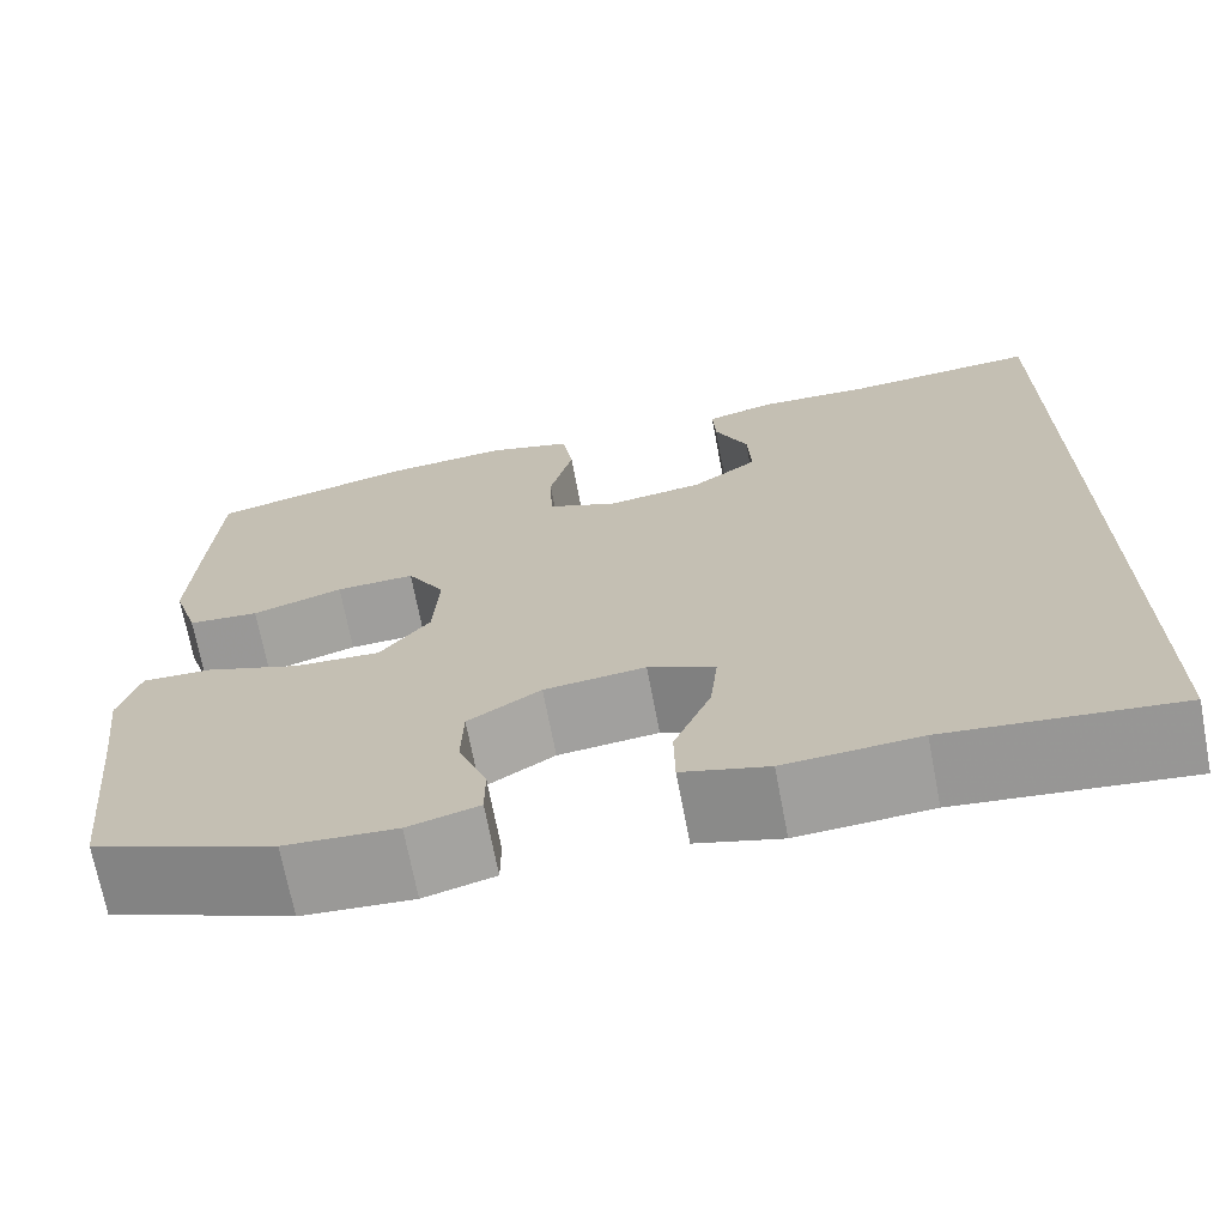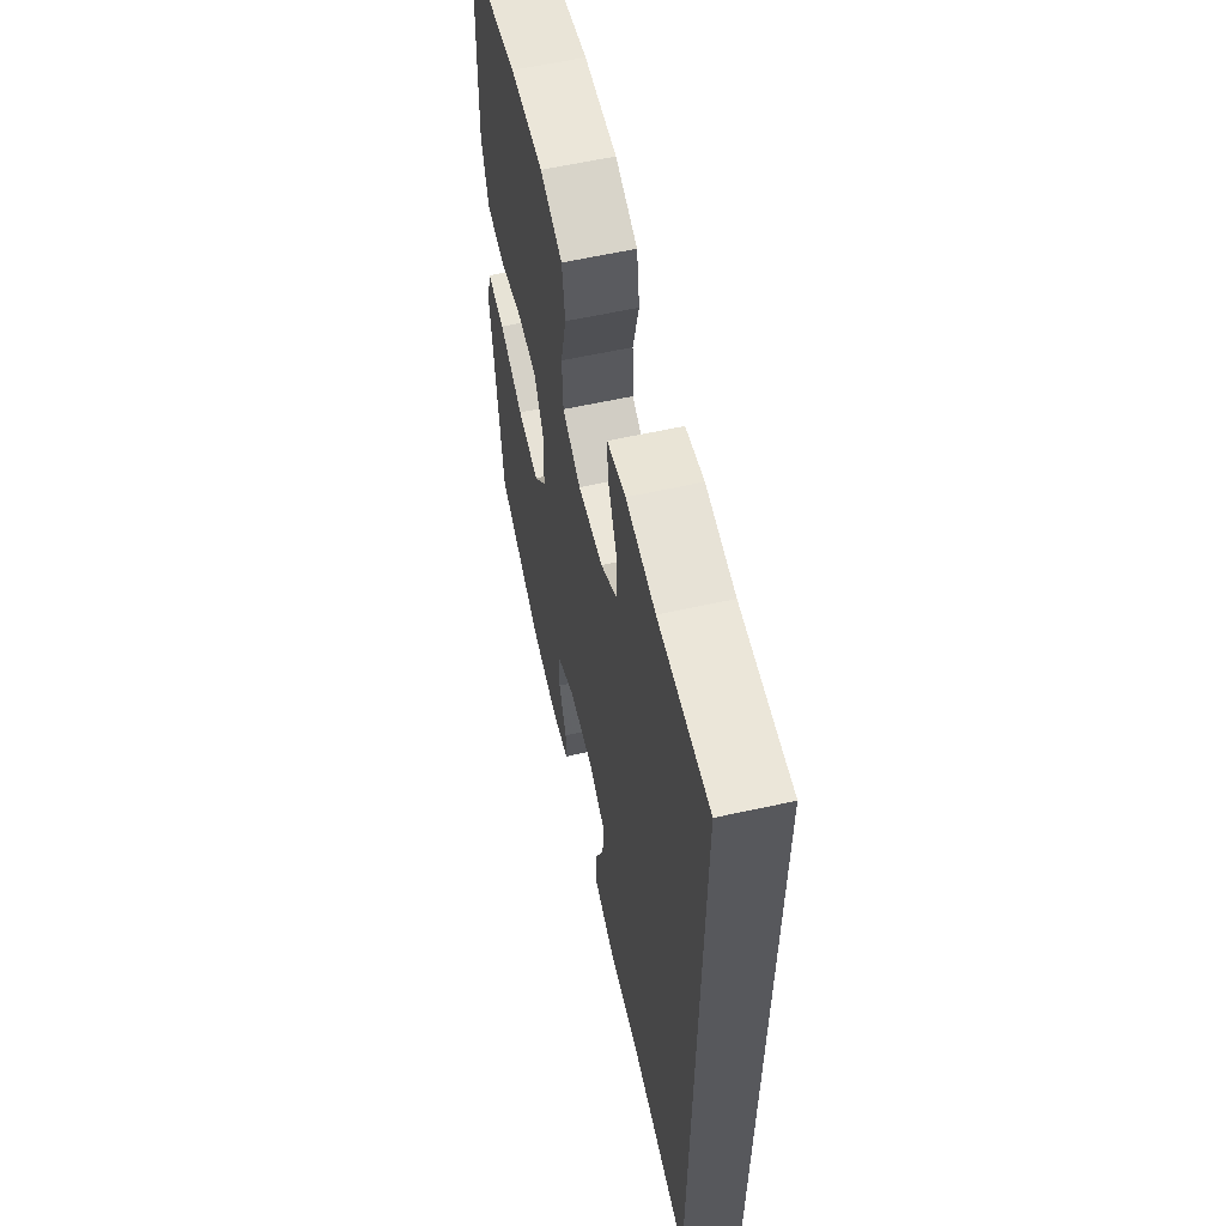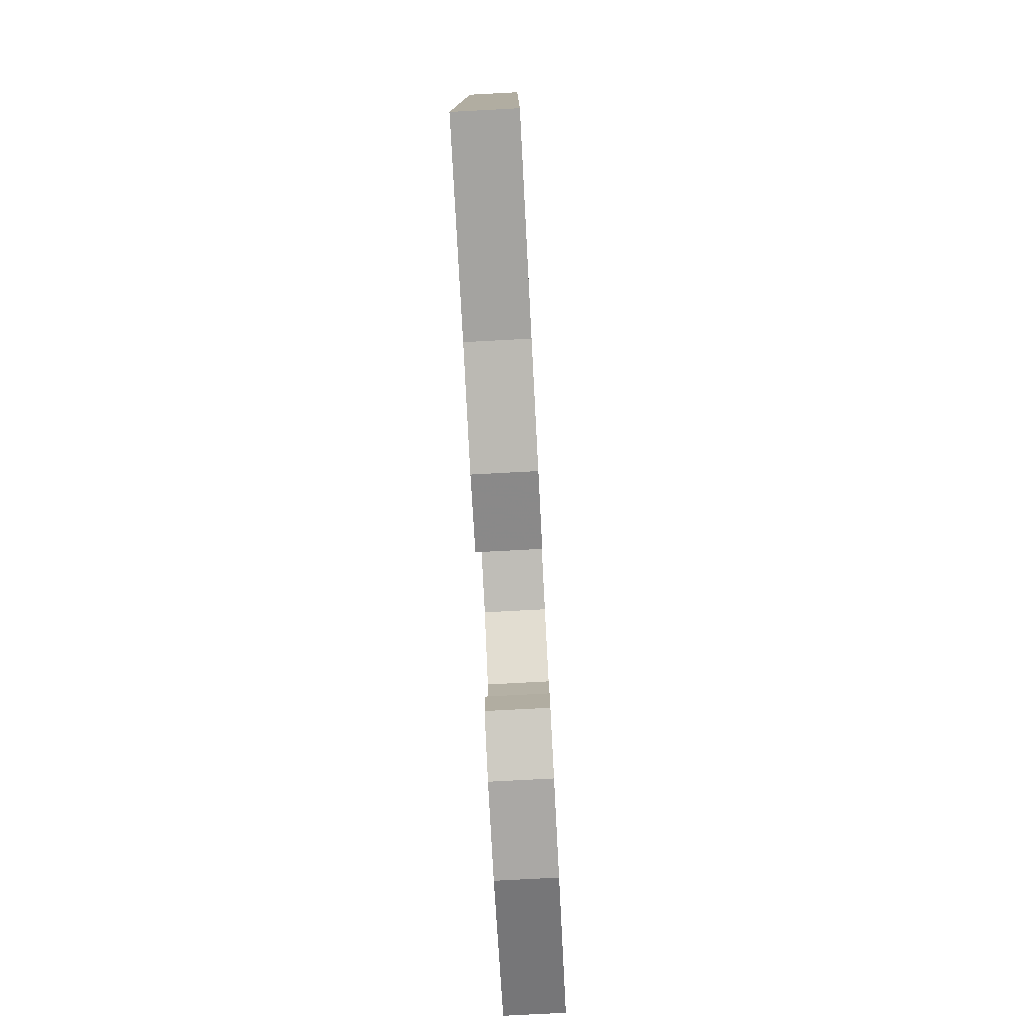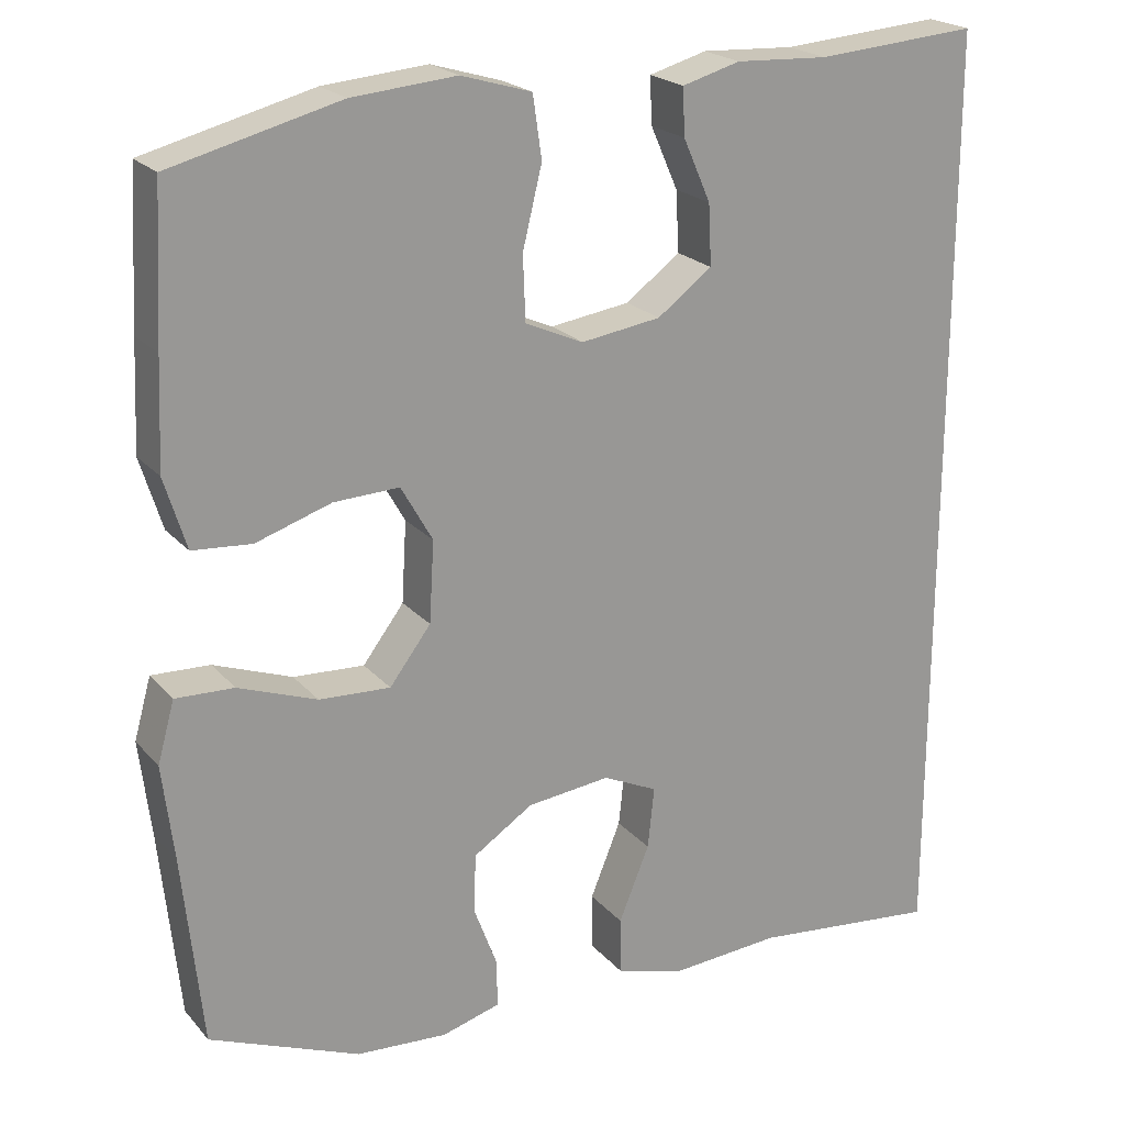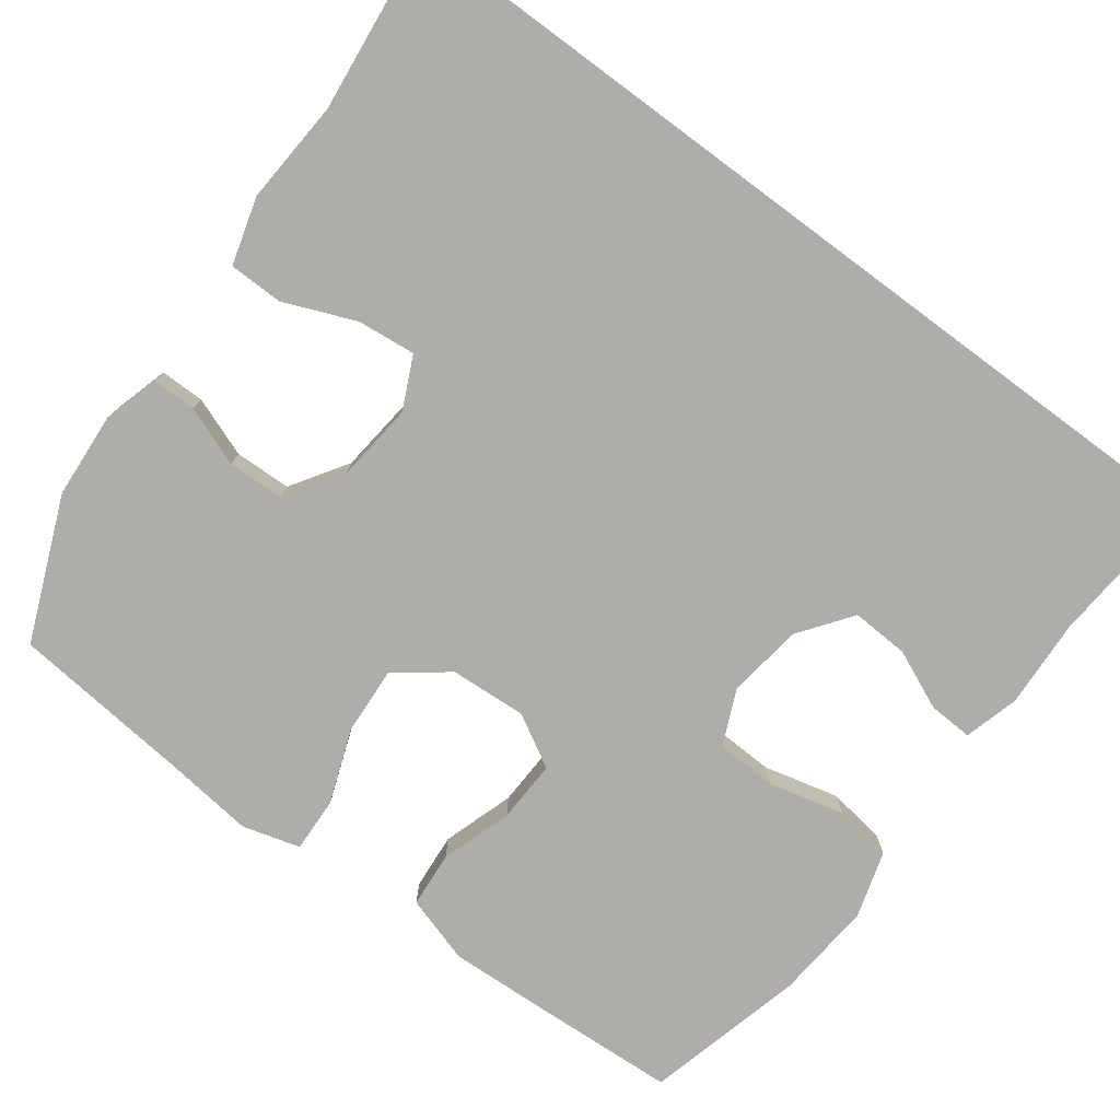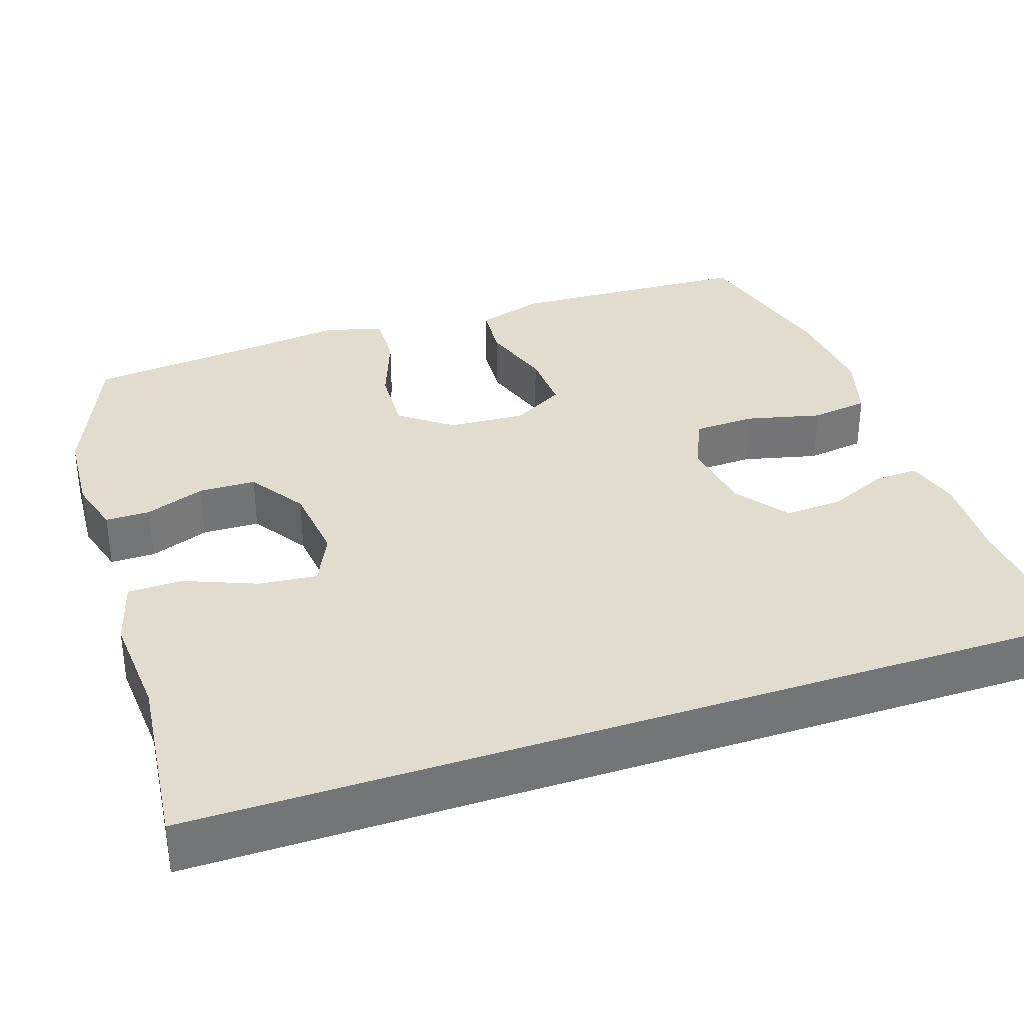
<metadata>
{"format":"obj","ext":"obj","renderer":"f3d","projection":"perspective","resolution":1024,"background":"white","views":[{"elev":-70.3,"azim":-169.2,"up":"+Z"},{"elev":60.6,"azim":-102.7,"up":"+Z"},{"elev":-79.2,"azim":-87.0,"up":"+Z"},{"elev":21.7,"azim":150.7,"up":"+Z"},{"elev":-77.4,"azim":-126.6,"up":"+Y"},{"elev":34.1,"azim":-108.8,"up":"+Y"}]}
</metadata>
<code>
v -0.5 0.07 -0.61
v -0.5 0.07 0.555
v -0.3 0.07 0.54
v -0.185 0.07 0.546
v -0.113 0.07 0.526
v -0.116 0.07 0.468
v -0.15 0.07 0.391
v -0.154 0.07 0.316
v -0.086 0.07 0.266
v 0.013 0.07 0.252
v 0.085 0.07 0.284
v 0.088 0.07 0.364
v 0.064 0.07 0.462
v 0.075 0.07 0.538
v 0.162 0.07 0.564
v 0.291 0.07 0.553
v 0.5 0.07 0.5
v 0.51 0.07 0.314
v 0.516 0.07 0.182
v 0.489 0.07 0.094
v 0.416 0.07 0.088
v 0.323 0.07 0.118
v 0.242 0.07 0.121
v 0.203 0.07 0.052
v 0.209 0.07 -0.048
v 0.26 0.07 -0.115
v 0.348 0.07 -0.11
v 0.445 0.07 -0.074
v 0.517 0.07 -0.071
v 0.538 0.07 -0.146
v 0.524 0.07 -0.264
v 0.5 0.07 -0.5
v 0.314 0.07 -0.577
v 0.201 0.07 -0.585
v 0.129 0.07 -0.565
v 0.129 0.07 -0.507
v 0.158 0.07 -0.429
v 0.156 0.07 -0.355
v 0.082 0.07 -0.307
v -0.021 0.07 -0.296
v -0.089 0.07 -0.328
v -0.081 0.07 -0.404
v -0.043 0.07 -0.497
v -0.044 0.07 -0.568
v -0.131 0.07 -0.593
v -0.267 0.07 -0.584
v -0.5 0 -0.61
v -0.5 0 0.555
v -0.3 0 0.54
v -0.185 0 0.546
v -0.113 0 0.526
v -0.116 0 0.468
v -0.15 0 0.391
v -0.154 0 0.316
v -0.086 0 0.266
v 0.013 0 0.252
v 0.085 0 0.284
v 0.088 0 0.364
v 0.064 0 0.462
v 0.075 0 0.538
v 0.162 0 0.564
v 0.291 0 0.553
v 0.5 0 0.5
v 0.51 0 0.314
v 0.516 0 0.182
v 0.489 0 0.094
v 0.416 0 0.088
v 0.323 0 0.118
v 0.242 0 0.121
v 0.203 0 0.052
v 0.209 0 -0.048
v 0.26 0 -0.115
v 0.348 0 -0.11
v 0.445 0 -0.074
v 0.517 0 -0.071
v 0.538 0 -0.146
v 0.524 0 -0.264
v 0.5 0 -0.5
v 0.314 0 -0.577
v 0.201 0 -0.585
v 0.129 0 -0.565
v 0.129 0 -0.507
v 0.158 0 -0.429
v 0.156 0 -0.355
v 0.082 0 -0.307
v -0.021 0 -0.296
v -0.089 0 -0.328
v -0.081 0 -0.404
v -0.043 0 -0.497
v -0.044 0 -0.568
v -0.131 0 -0.593
v -0.267 0 -0.584
f 44 45 46
f 43 44 46
f 42 43 46
f 1 2 3
f 46 1 3
f 42 46 3
f 41 42 3
f 40 41 3
f 39 40 3
f 38 39 3
f 35 36 37
f 34 35 37
f 33 34 37
f 32 33 37
f 31 32 37
f 31 37 38
f 30 31 38
f 29 30 38
f 28 29 38
f 27 28 38
f 26 27 38
f 25 26 38
f 24 25 38
f 20 21 22
f 19 20 22
f 18 19 22
f 17 18 22
f 16 17 22
f 15 16 22
f 14 15 22
f 13 14 22
f 12 13 22
f 11 12 22 23
f 10 11 23 24
f 5 6 7
f 4 5 7
f 3 4 7
f 3 7 8
f 38 3 8
f 9 10 24 38
f 8 9 38
f 92 91 90
f 92 90 89
f 92 89 88
f 49 48 47
f 49 47 92
f 49 92 88
f 49 88 87
f 49 87 86
f 49 86 85
f 49 85 84
f 83 82 81
f 83 81 80
f 83 80 79
f 83 79 78
f 83 78 77
f 84 83 77
f 84 77 76
f 84 76 75
f 84 75 74
f 84 74 73
f 84 73 72
f 84 72 71
f 84 71 70
f 68 67 66
f 68 66 65
f 68 65 64
f 68 64 63
f 68 63 62
f 68 62 61
f 68 61 60
f 68 60 59
f 68 59 58
f 69 68 58 57
f 70 69 57 56
f 53 52 51
f 53 51 50
f 53 50 49
f 54 53 49
f 54 49 84
f 84 70 56 55
f 84 55 54
f 1 47 48 2
f 2 48 49 3
f 3 49 50 4
f 4 50 51 5
f 5 51 52 6
f 6 52 53 7
f 7 53 54 8
f 8 54 55 9
f 9 55 56 10
f 10 56 57 11
f 11 57 58 12
f 12 58 59 13
f 13 59 60 14
f 14 60 61 15
f 15 61 62 16
f 16 62 63 17
f 17 63 64 18
f 18 64 65 19
f 19 65 66 20
f 20 66 67 21
f 21 67 68 22
f 22 68 69 23
f 23 69 70 24
f 24 70 71 25
f 25 71 72 26
f 26 72 73 27
f 27 73 74 28
f 28 74 75 29
f 29 75 76 30
f 30 76 77 31
f 31 77 78 32
f 32 78 79 33
f 33 79 80 34
f 34 80 81 35
f 35 81 82 36
f 36 82 83 37
f 37 83 84 38
f 38 84 85 39
f 39 85 86 40
f 40 86 87 41
f 41 87 88 42
f 42 88 89 43
f 43 89 90 44
f 44 90 91 45
f 45 91 92 46
f 46 92 47 1

</code>
